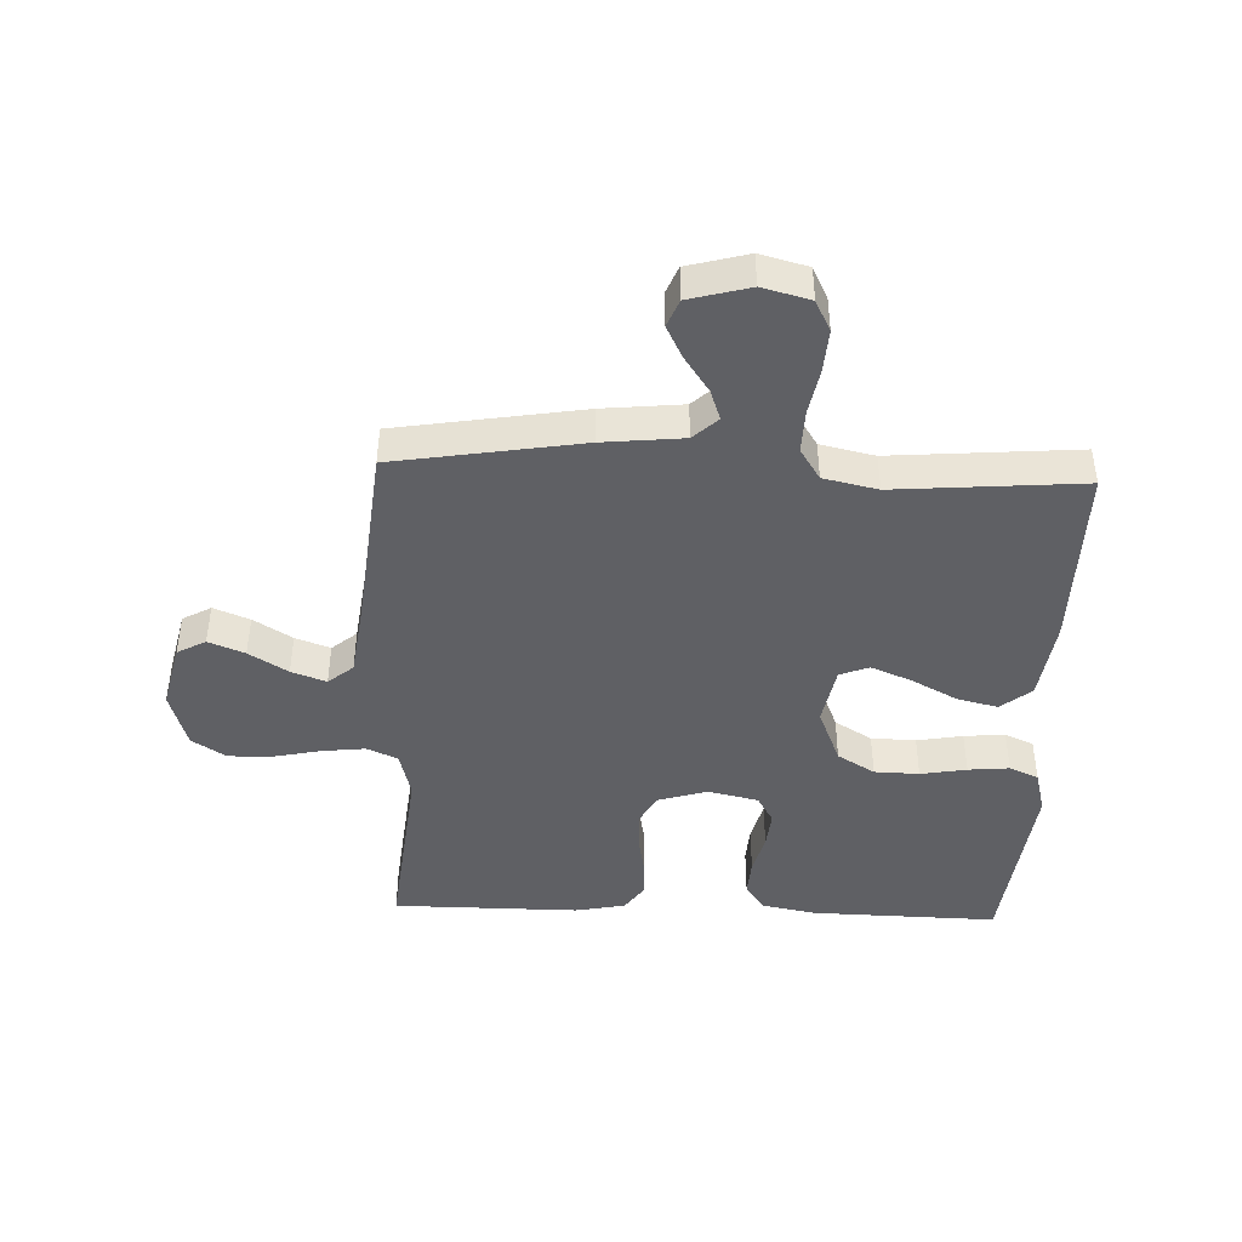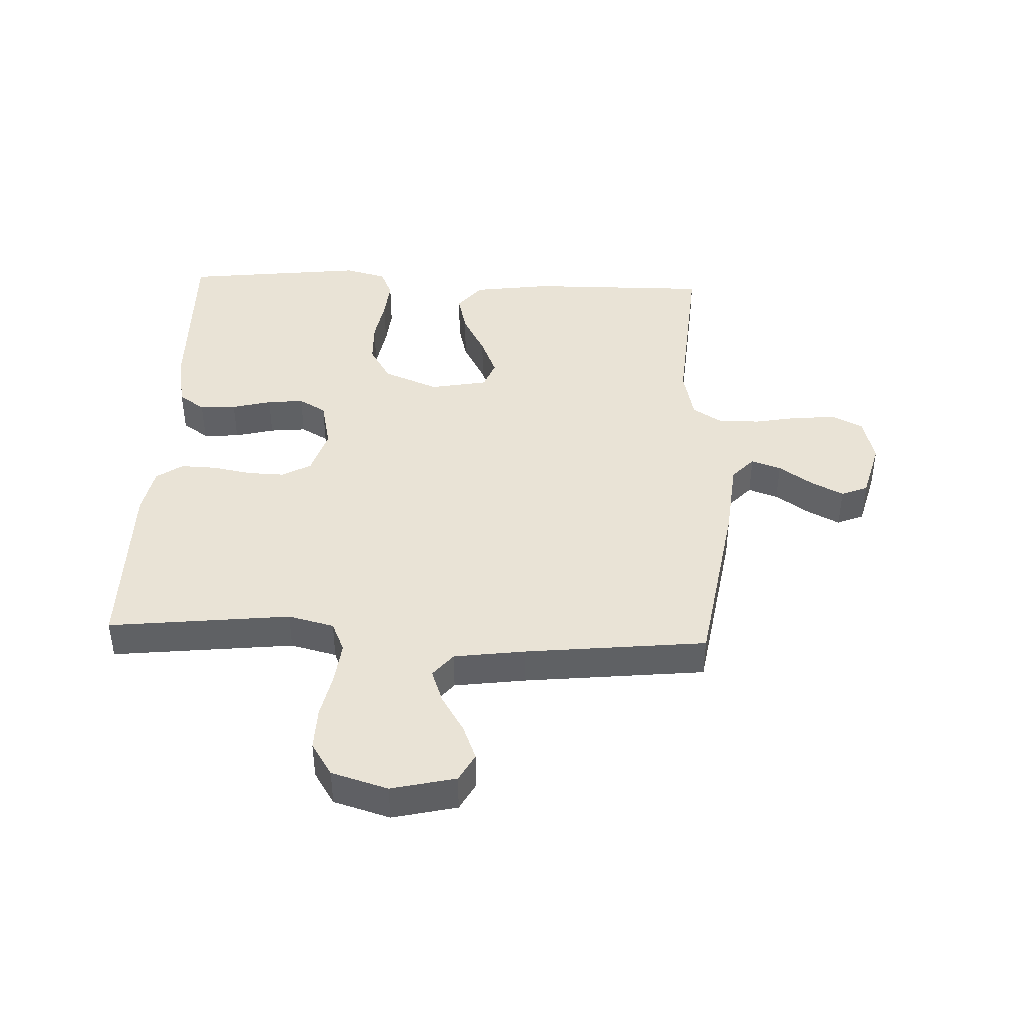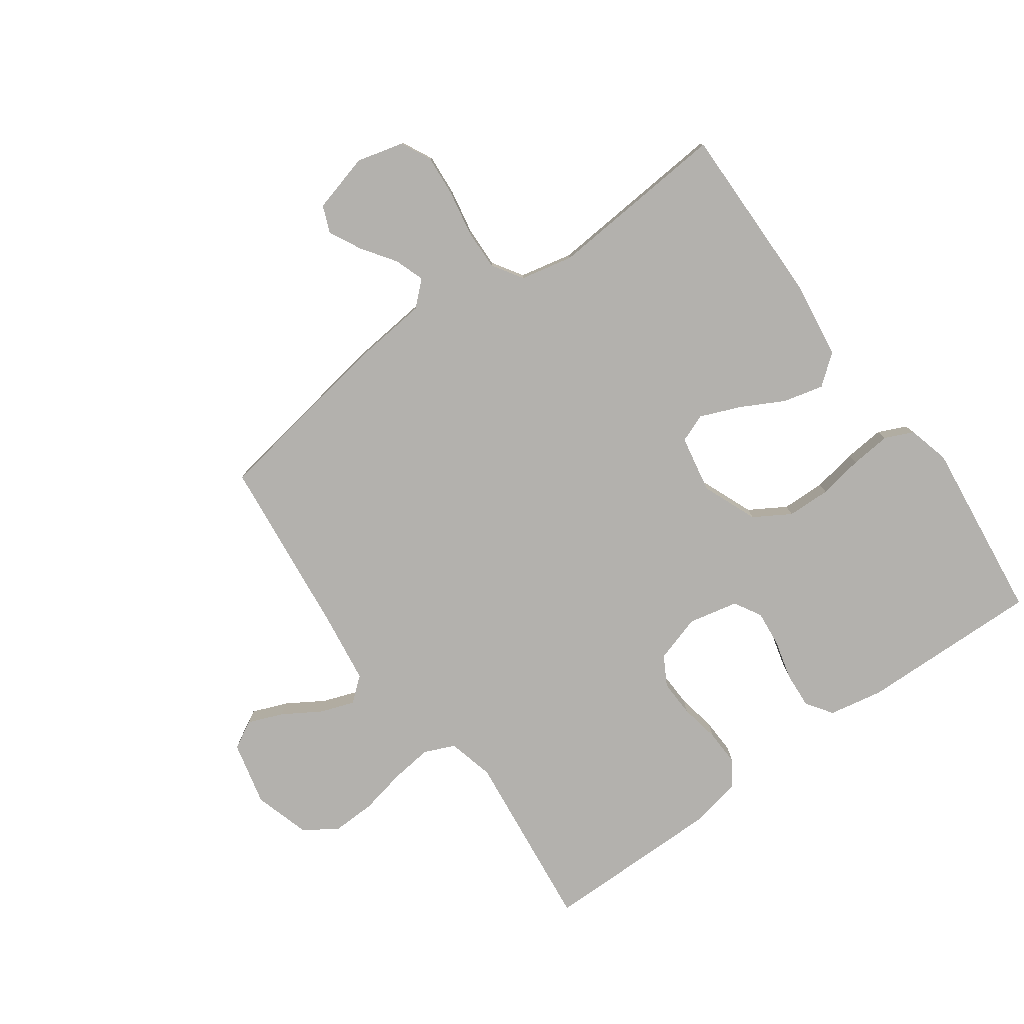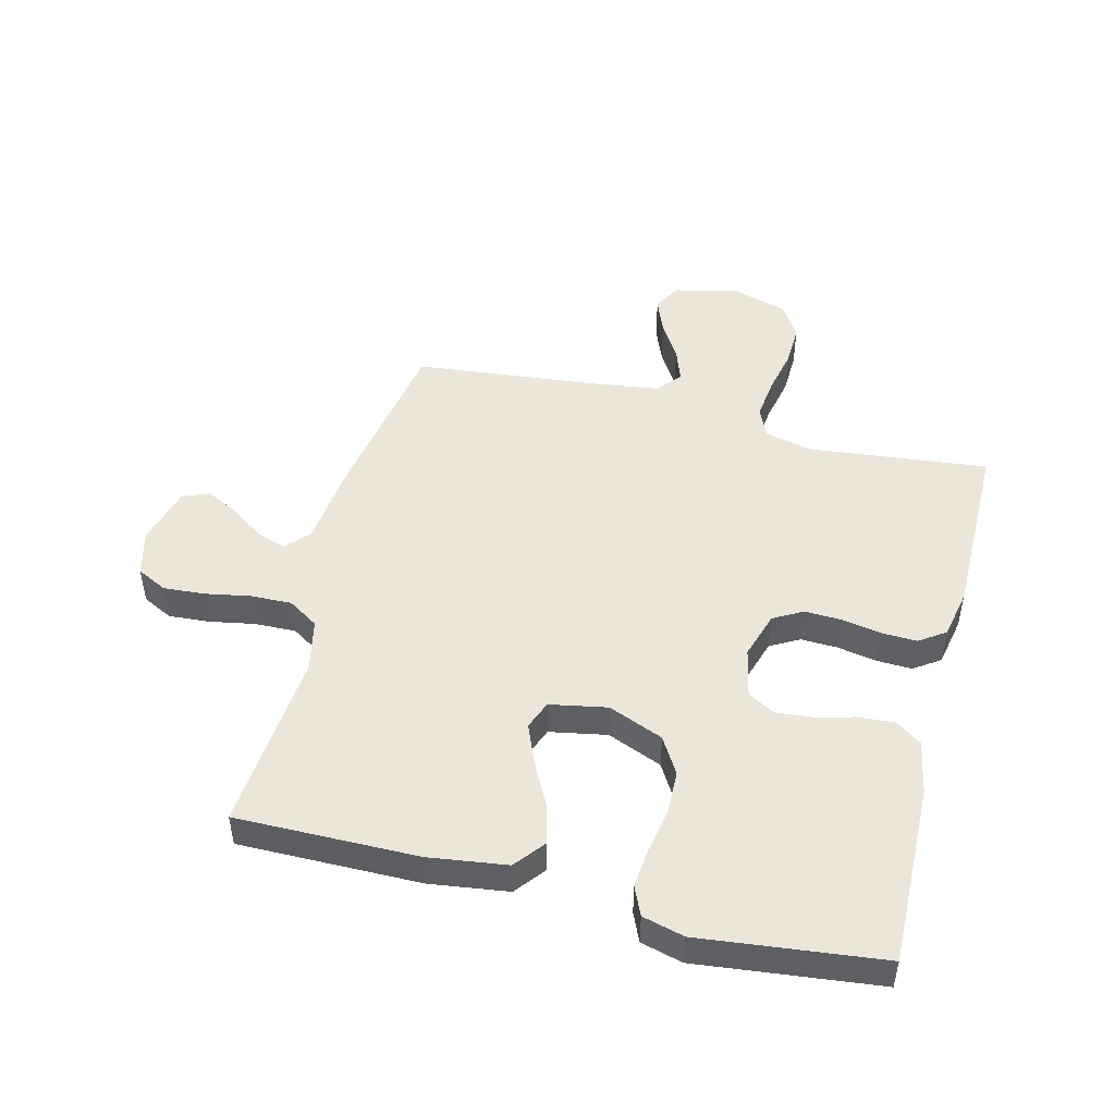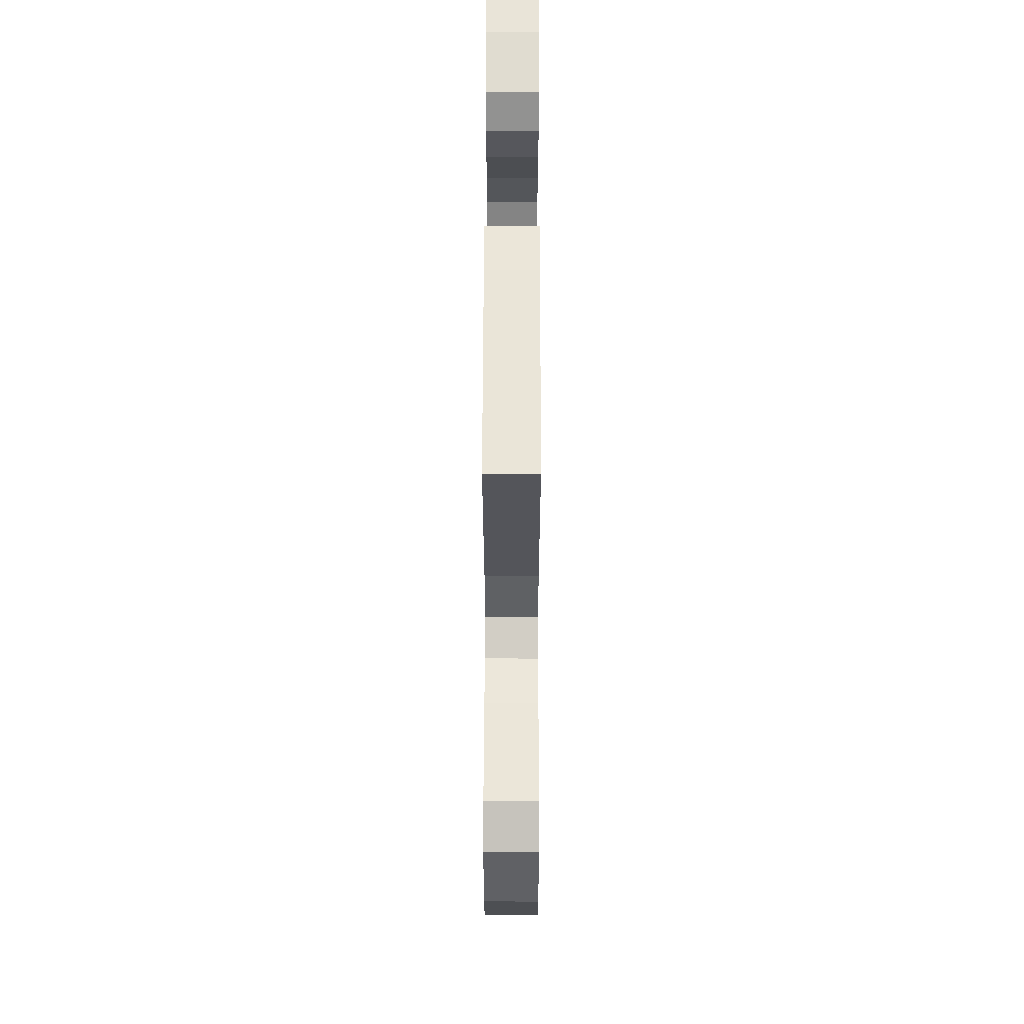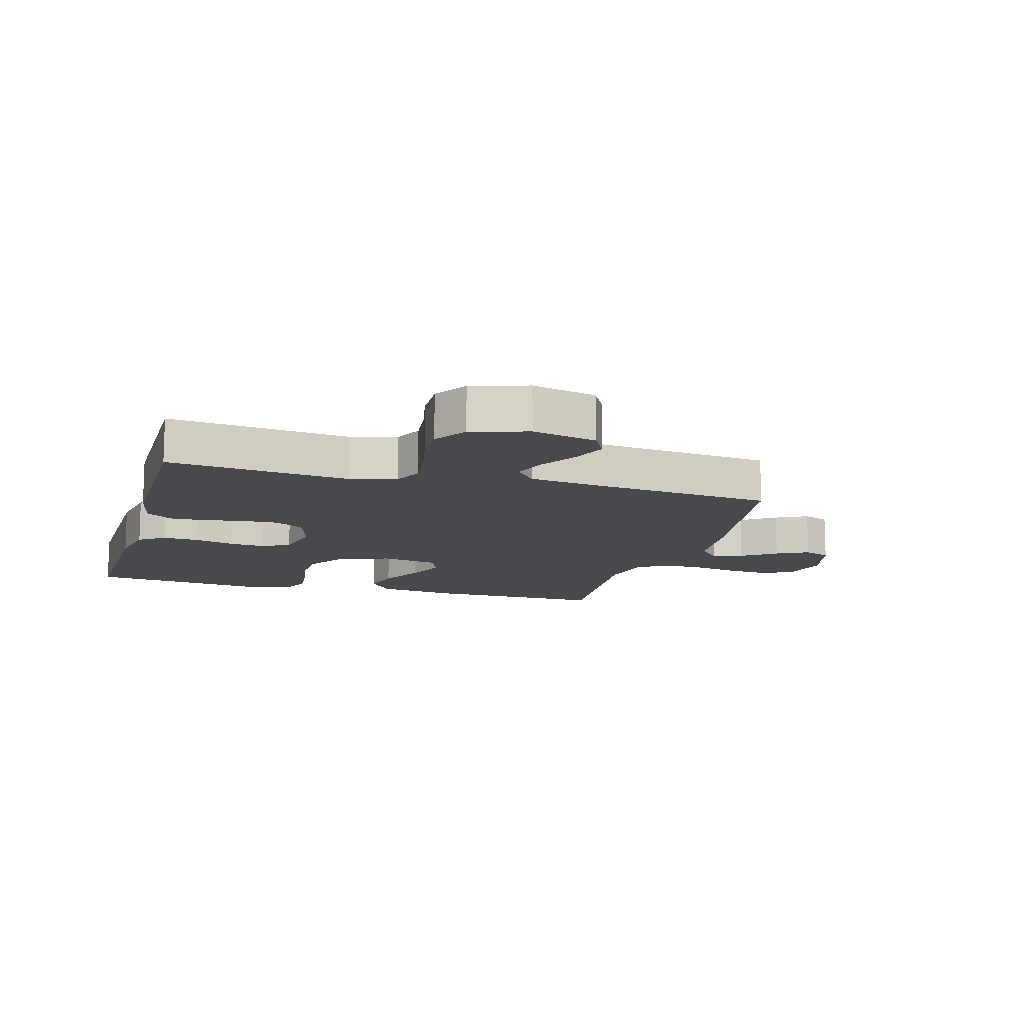
<metadata>
{"format":"obj","ext":"obj","renderer":"f3d","projection":"perspective","resolution":1024,"background":"white","views":[{"elev":-43.9,"azim":177.8,"up":"+Y"},{"elev":42.1,"azim":92.4,"up":"+Y"},{"elev":-79.2,"azim":-144.3,"up":"+Y"},{"elev":48.3,"azim":-75.7,"up":"+Y"},{"elev":58.7,"azim":90.1,"up":"+Z"},{"elev":-12.5,"azim":74.2,"up":"+Y"}]}
</metadata>
<code>
v 0.5 0.07 -0.5
v 0.2 0.07 -0.549
v 0.071 0.07 -0.562
v 0.032 0.07 -0.598
v 0.049 0.07 -0.647
v 0.088 0.07 -0.703
v 0.115 0.07 -0.756
v 0.097 0.07 -0.8
v 0 0.07 -0.826
v -0.077 0.07 -0.806
v -0.102 0.07 -0.756
v -0.097 0.07 -0.688
v -0.083 0.07 -0.613
v -0.081 0.07 -0.545
v -0.113 0.07 -0.495
v -0.2 0.07 -0.476
v -0.5 0.07 -0.5
v -0.497 0.07 -0.2
v -0.479 0.07 -0.071
v -0.43 0.07 -0.032
v -0.364 0.07 -0.048
v -0.292 0.07 -0.086
v -0.226 0.07 -0.113
v -0.179 0.07 -0.095
v -0.161 0.07 0
v -0.198 0.07 0.091
v -0.258 0.07 0.127
v -0.33 0.07 0.129
v -0.404 0.07 0.116
v -0.47 0.07 0.11
v -0.517 0.07 0.131
v -0.535 0.07 0.2
v -0.5 0.07 0.5
v -0.2 0.07 0.493
v -0.111 0.07 0.476
v -0.081 0.07 0.433
v -0.085 0.07 0.373
v -0.102 0.07 0.308
v -0.108 0.07 0.248
v -0.082 0.07 0.203
v 0 0.07 0.185
v 0.078 0.07 0.209
v 0.105 0.07 0.257
v 0.103 0.07 0.318
v 0.091 0.07 0.383
v 0.089 0.07 0.442
v 0.119 0.07 0.485
v 0.2 0.07 0.501
v 0.5 0.07 0.5
v 0.467 0.07 0.2
v 0.486 0.07 0.124
v 0.536 0.07 0.102
v 0.605 0.07 0.11
v 0.681 0.07 0.126
v 0.752 0.07 0.128
v 0.807 0.07 0.093
v 0.835 0.07 0
v 0.81 0.07 -0.106
v 0.764 0.07 -0.131
v 0.706 0.07 -0.108
v 0.644 0.07 -0.07
v 0.588 0.07 -0.05
v 0.548 0.07 -0.083
v 0.532 0.07 -0.2
v 0.5 0 -0.5
v 0.2 0 -0.549
v 0.071 0 -0.562
v 0.032 0 -0.598
v 0.049 0 -0.647
v 0.088 0 -0.703
v 0.115 0 -0.756
v 0.097 0 -0.8
v 0 0 -0.826
v -0.077 0 -0.806
v -0.102 0 -0.756
v -0.097 0 -0.688
v -0.083 0 -0.613
v -0.081 0 -0.545
v -0.113 0 -0.495
v -0.2 0 -0.476
v -0.5 0 -0.5
v -0.497 0 -0.2
v -0.479 0 -0.071
v -0.43 0 -0.032
v -0.364 0 -0.048
v -0.292 0 -0.086
v -0.226 0 -0.113
v -0.179 0 -0.095
v -0.161 0 0
v -0.198 0 0.091
v -0.258 0 0.127
v -0.33 0 0.129
v -0.404 0 0.116
v -0.47 0 0.11
v -0.517 0 0.131
v -0.535 0 0.2
v -0.5 0 0.5
v -0.2 0 0.493
v -0.111 0 0.476
v -0.081 0 0.433
v -0.085 0 0.373
v -0.102 0 0.308
v -0.108 0 0.248
v -0.082 0 0.203
v 0 0 0.185
v 0.078 0 0.209
v 0.105 0 0.257
v 0.103 0 0.318
v 0.091 0 0.383
v 0.089 0 0.442
v 0.119 0 0.485
v 0.2 0 0.501
v 0.5 0 0.5
v 0.467 0 0.2
v 0.486 0 0.124
v 0.536 0 0.102
v 0.605 0 0.11
v 0.681 0 0.126
v 0.752 0 0.128
v 0.807 0 0.093
v 0.835 0 0
v 0.81 0 -0.106
v 0.764 0 -0.131
v 0.706 0 -0.108
v 0.644 0 -0.07
v 0.588 0 -0.05
v 0.548 0 -0.083
v 0.532 0 -0.2
f 58 59 60 61
f 58 61 62
f 57 58 62
f 56 57 62
f 53 54 55 56
f 52 53 56 62
f 51 52 62 63
f 47 48 49 50
f 47 50 51
f 44 45 46 47
f 43 44 47 51
f 42 43 51 63
f 35 36 37 38
f 35 38 39
f 34 35 39
f 33 34 39
f 32 33 39 40
f 28 29 30 31
f 28 31 32 40
f 19 20 21 22
f 19 22 23
f 16 17 18 19
f 15 16 19 23
f 14 15 23 24
f 10 11 12 13
f 10 13 14
f 9 10 14
f 5 6 7 8
f 4 5 8 9
f 64 1 2 3
f 42 63 64 3
f 27 28 40 41
f 26 27 41
f 25 26 41 42
f 4 9 14 24
f 24 25 42
f 3 4 24 42
f 125 124 123 122
f 126 125 122
f 126 122 121
f 126 121 120
f 120 119 118 117
f 126 120 117 116
f 127 126 116 115
f 114 113 112 111
f 115 114 111
f 111 110 109 108
f 115 111 108 107
f 127 115 107 106
f 102 101 100 99
f 103 102 99
f 103 99 98
f 103 98 97
f 104 103 97 96
f 95 94 93 92
f 104 96 95 92
f 86 85 84 83
f 87 86 83
f 83 82 81 80
f 87 83 80 79
f 88 87 79 78
f 77 76 75 74
f 78 77 74
f 78 74 73
f 72 71 70 69
f 73 72 69 68
f 67 66 65 128
f 67 128 127 106
f 105 104 92 91
f 105 91 90
f 106 105 90 89
f 88 78 73 68
f 106 89 88
f 106 88 68 67
f 1 65 66 2
f 2 66 67 3
f 3 67 68 4
f 4 68 69 5
f 5 69 70 6
f 6 70 71 7
f 7 71 72 8
f 8 72 73 9
f 9 73 74 10
f 10 74 75 11
f 11 75 76 12
f 12 76 77 13
f 13 77 78 14
f 14 78 79 15
f 15 79 80 16
f 16 80 81 17
f 17 81 82 18
f 18 82 83 19
f 19 83 84 20
f 20 84 85 21
f 21 85 86 22
f 22 86 87 23
f 23 87 88 24
f 24 88 89 25
f 25 89 90 26
f 26 90 91 27
f 27 91 92 28
f 28 92 93 29
f 29 93 94 30
f 30 94 95 31
f 31 95 96 32
f 32 96 97 33
f 33 97 98 34
f 34 98 99 35
f 35 99 100 36
f 36 100 101 37
f 37 101 102 38
f 38 102 103 39
f 39 103 104 40
f 40 104 105 41
f 41 105 106 42
f 42 106 107 43
f 43 107 108 44
f 44 108 109 45
f 45 109 110 46
f 46 110 111 47
f 47 111 112 48
f 48 112 113 49
f 49 113 114 50
f 50 114 115 51
f 51 115 116 52
f 52 116 117 53
f 53 117 118 54
f 54 118 119 55
f 55 119 120 56
f 56 120 121 57
f 57 121 122 58
f 58 122 123 59
f 59 123 124 60
f 60 124 125 61
f 61 125 126 62
f 62 126 127 63
f 63 127 128 64
f 64 128 65 1

</code>
